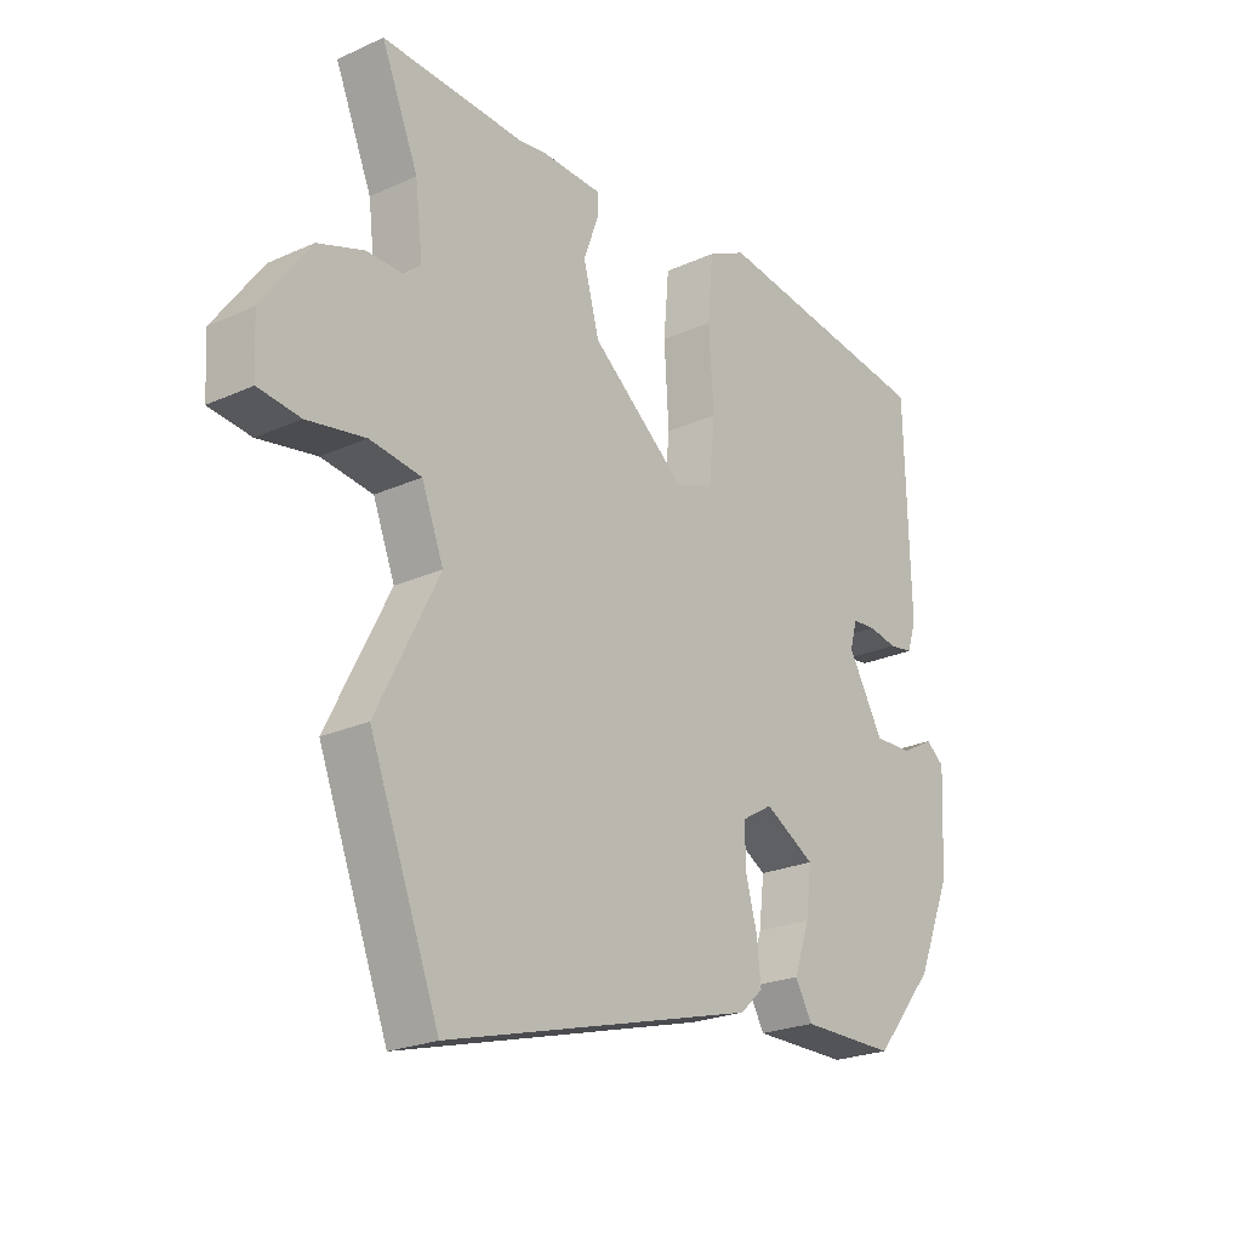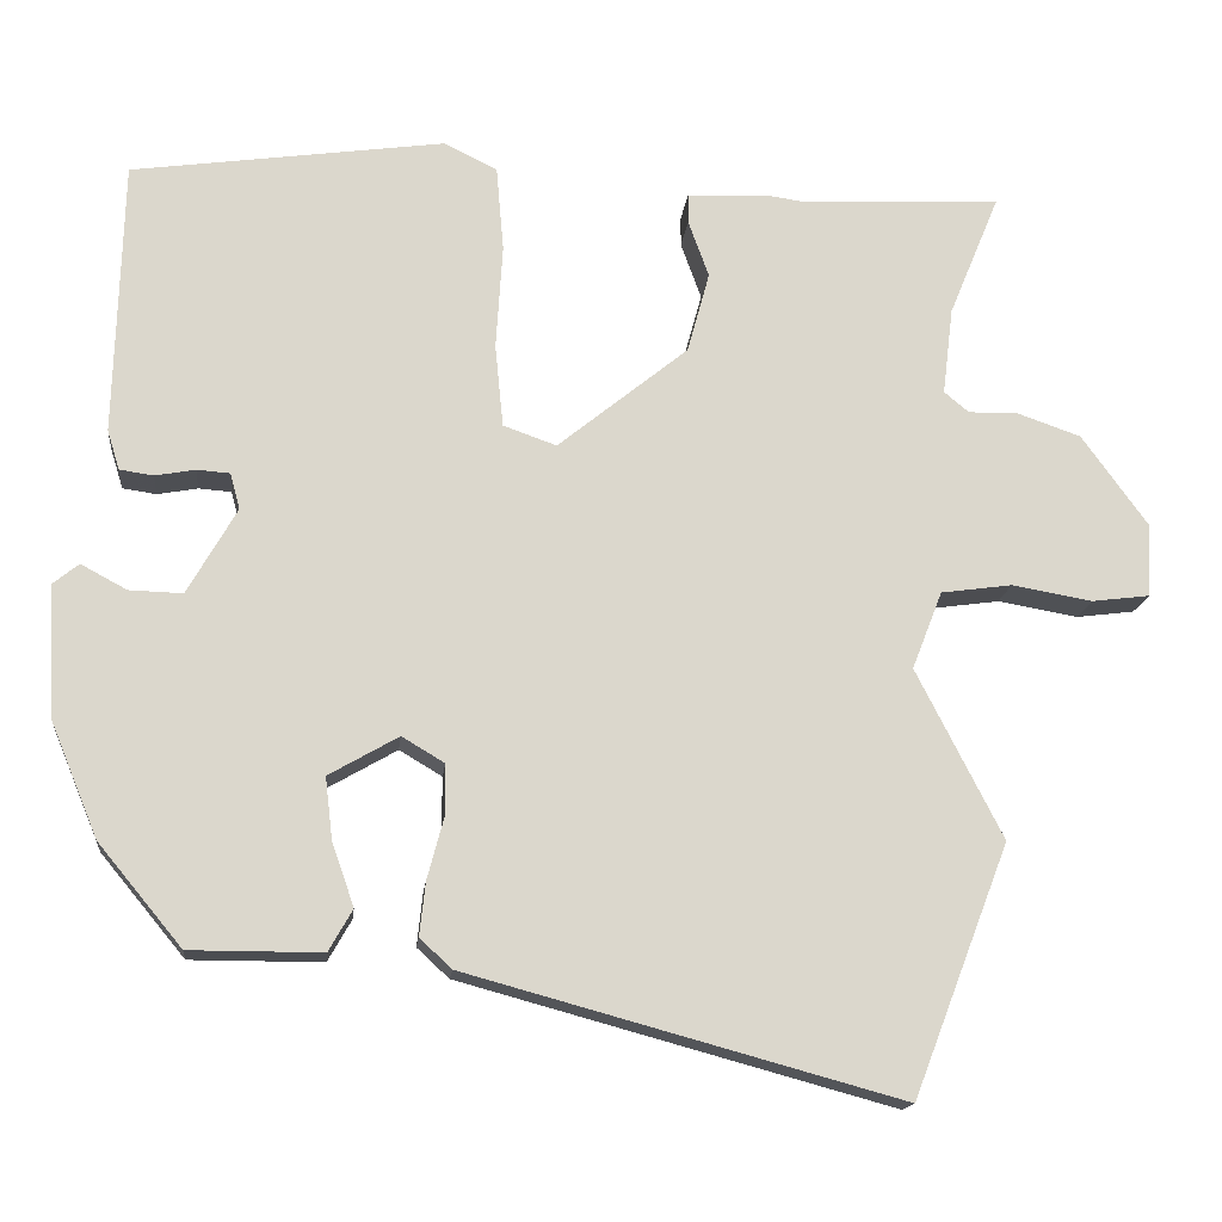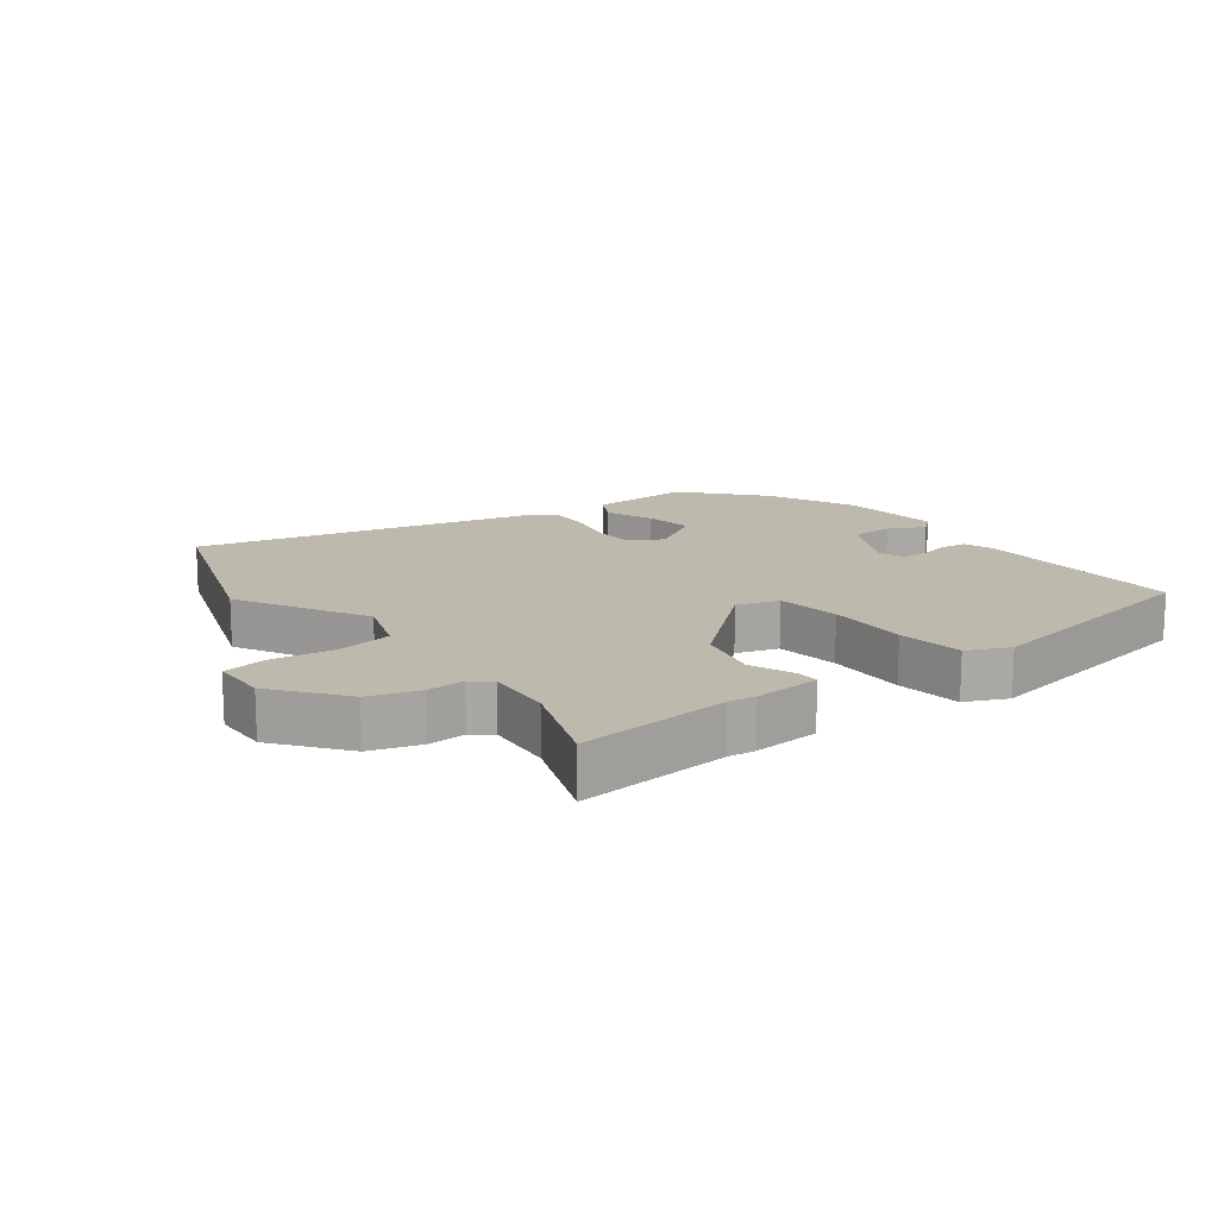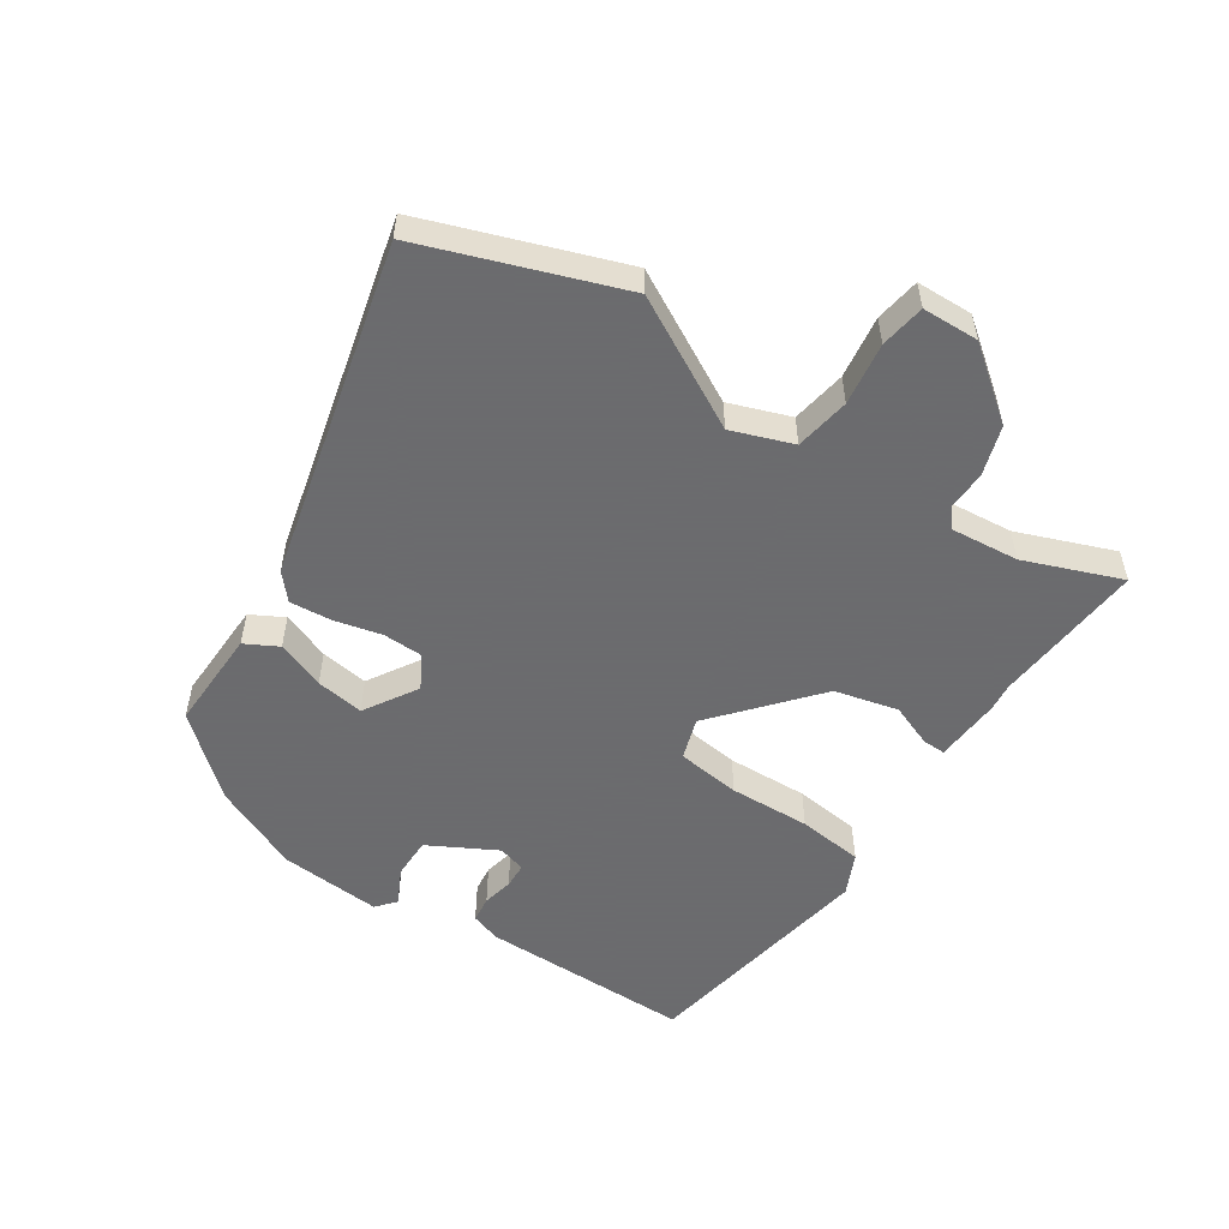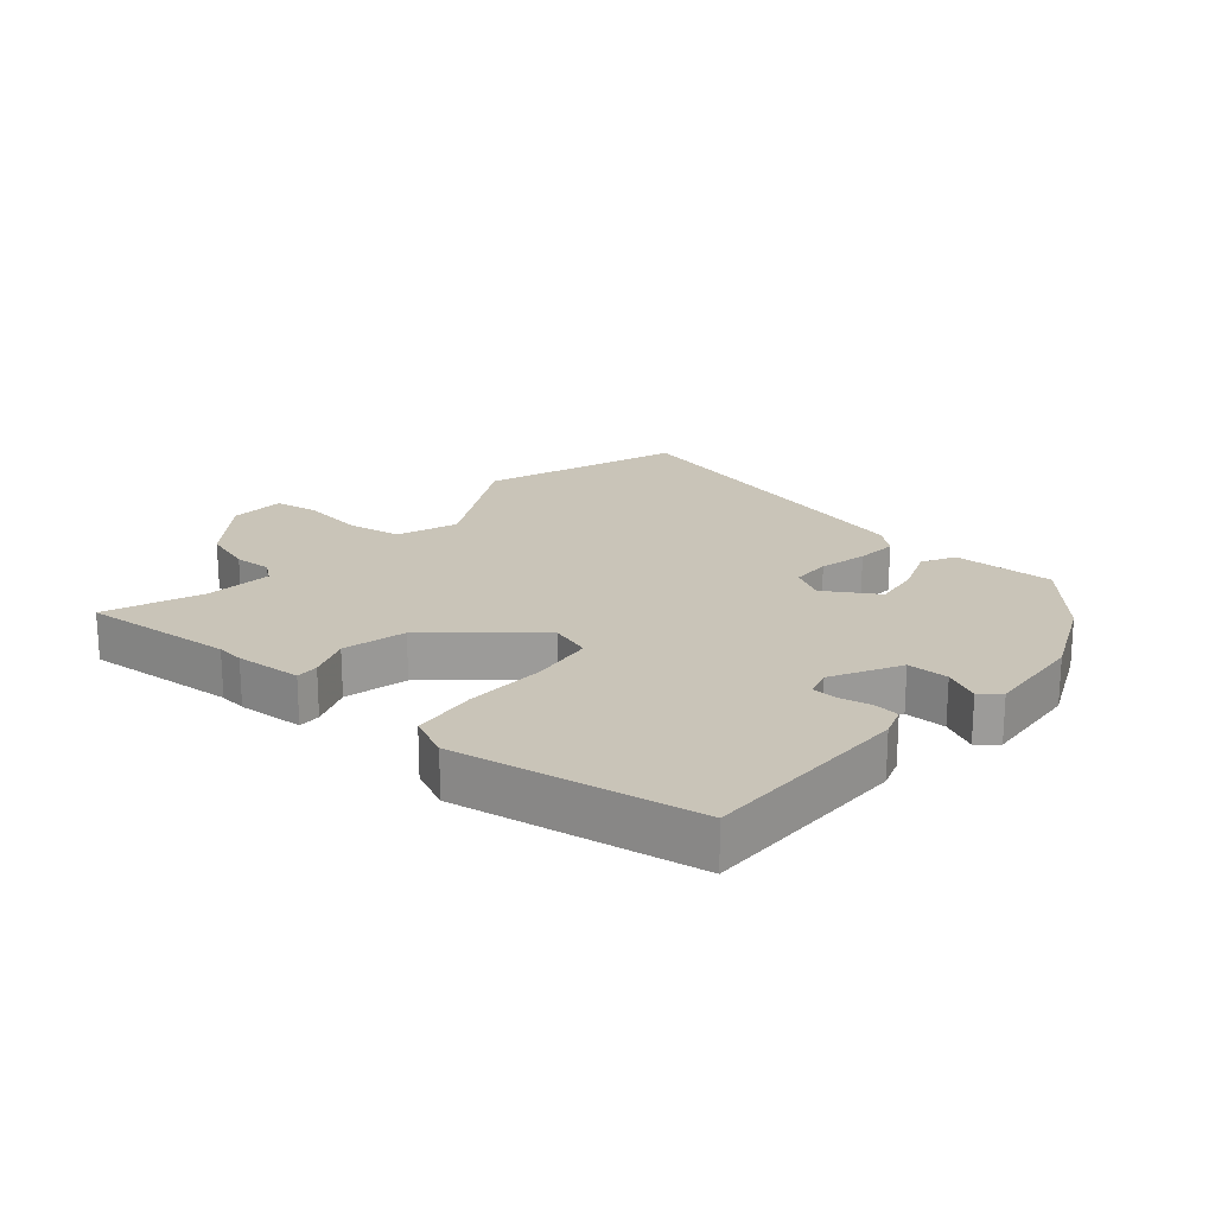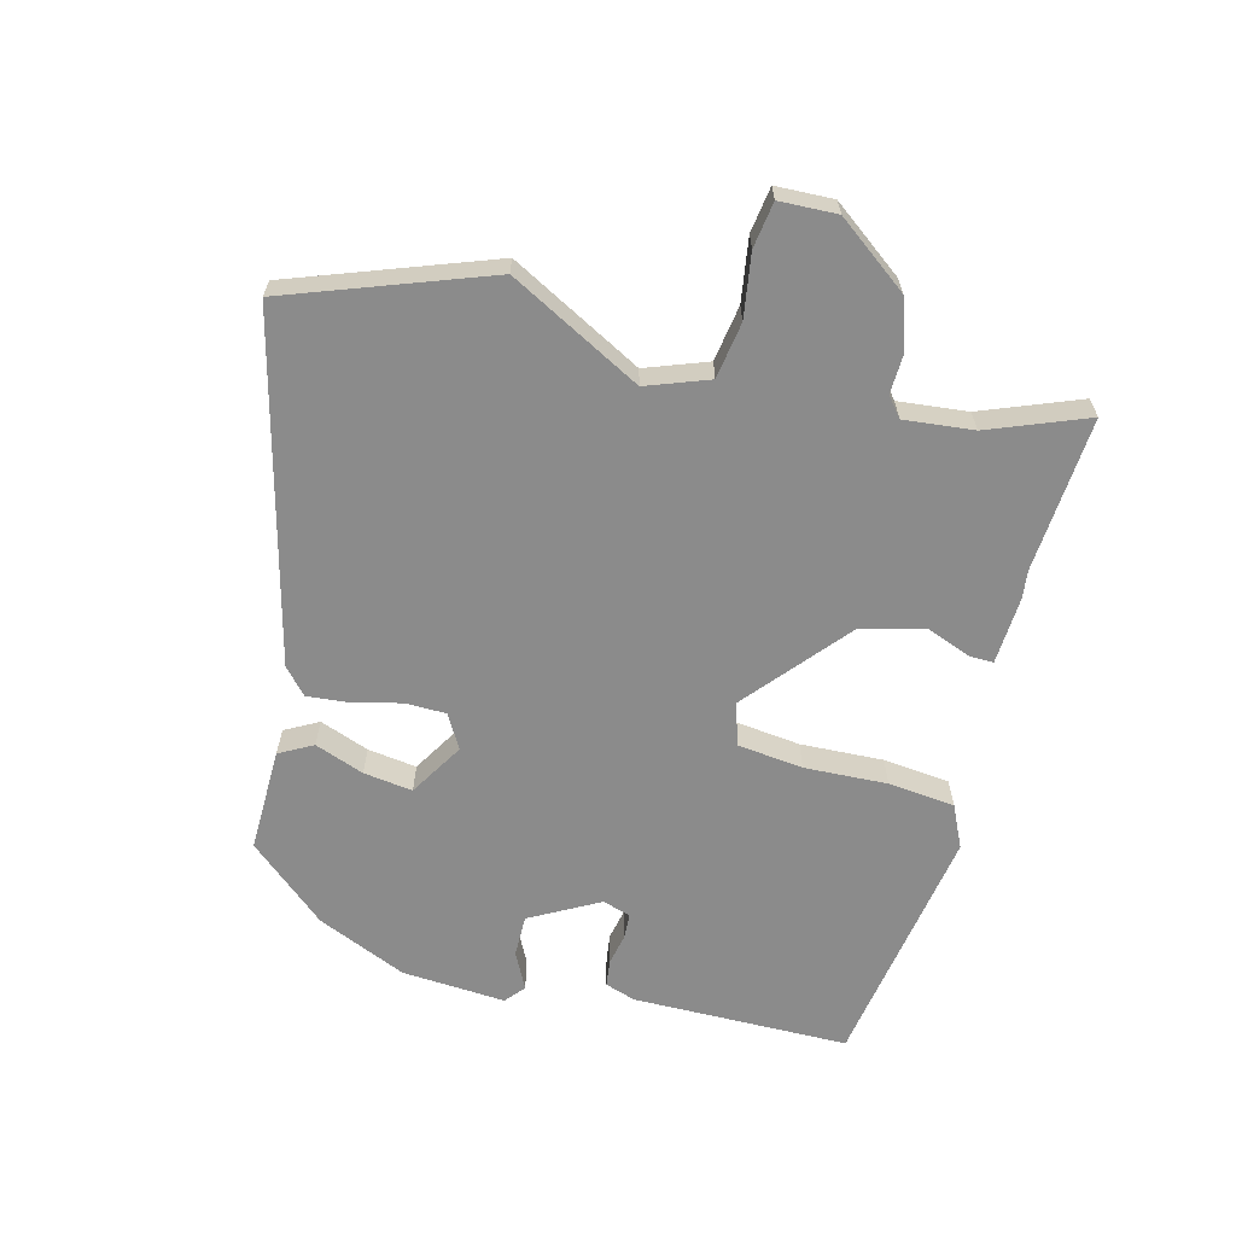
<metadata>
{"format":"obj","ext":"obj","renderer":"f3d","projection":"perspective","resolution":1024,"background":"white","views":[{"elev":-23.1,"azim":-52.4,"up":"+Z"},{"elev":-16.0,"azim":173.9,"up":"+Z"},{"elev":15.1,"azim":-38.9,"up":"+Y"},{"elev":-53.5,"azim":-125.0,"up":"+Y"},{"elev":20.2,"azim":39.0,"up":"+Y"},{"elev":-63.9,"azim":-105.6,"up":"+Y"}]}
</metadata>
<code>
v -0.456 0.07 -0.615
v -0.574 0.07 -0.309
v -0.469 0.07 -0.103
v -0.506 0.07 -0.008
v -0.593 0.07 0.004
v -0.691 0.07 -0.013
v -0.762 0.07 -0.004
v -0.767 0.07 0.085
v -0.686 0.07 0.197
v -0.608 0.07 0.224
v -0.548 0.07 0.223
v -0.518 0.07 0.248
v -0.531 0.07 0.355
v -0.593 0.07 0.505
v -0.352 0.07 0.492
v -0.309 0.07 0.498
v -0.204 0.07 0.494
v -0.204 0.07 0.458
v -0.229 0.07 0.389
v -0.202 0.07 0.29
v -0.043 0.07 0.161
v 0.022 0.07 0.184
v 0.032 0.07 0.285
v 0.024 0.07 0.413
v 0.033 0.07 0.517
v 0.098 0.07 0.549
v 0.479 0.07 0.495
v 0.488 0.07 0.16
v 0.473 0.07 0.112
v 0.432 0.07 0.106
v 0.383 0.07 0.115
v 0.343 0.07 0.112
v 0.331 0.07 0.068
v 0.391 0.07 -0.037
v 0.456 0.07 -0.035
v 0.512 0.07 -0.005
v 0.543 0.07 -0.03
v 0.535 0.07 -0.191
v 0.477 0.07 -0.331
v 0.375 0.07 -0.454
v 0.214 0.07 -0.454
v 0.185 0.07 -0.403
v 0.212 0.07 -0.326
v 0.221 0.07 -0.25
v 0.136 0.07 -0.201
v 0.084 0.07 -0.232
v 0.084 0.07 -0.295
v 0.104 0.07 -0.37
v 0.111 0.07 -0.435
v 0.072 0.07 -0.471
v -0.456 0 -0.615
v -0.574 0 -0.309
v -0.469 0 -0.103
v -0.506 0 -0.008
v -0.593 0 0.004
v -0.691 0 -0.013
v -0.762 0 -0.004
v -0.767 0 0.085
v -0.686 0 0.197
v -0.608 0 0.224
v -0.548 0 0.223
v -0.518 0 0.248
v -0.531 0 0.355
v -0.593 0 0.505
v -0.352 0 0.492
v -0.309 0 0.498
v -0.204 0 0.494
v -0.204 0 0.458
v -0.229 0 0.389
v -0.202 0 0.29
v -0.043 0 0.161
v 0.022 0 0.184
v 0.032 0 0.285
v 0.024 0 0.413
v 0.033 0 0.517
v 0.098 0 0.549
v 0.479 0 0.495
v 0.488 0 0.16
v 0.473 0 0.112
v 0.432 0 0.106
v 0.383 0 0.115
v 0.343 0 0.112
v 0.331 0 0.068
v 0.391 0 -0.037
v 0.456 0 -0.035
v 0.512 0 -0.005
v 0.543 0 -0.03
v 0.535 0 -0.191
v 0.477 0 -0.331
v 0.375 0 -0.454
v 0.214 0 -0.454
v 0.185 0 -0.403
v 0.212 0 -0.326
v 0.221 0 -0.25
v 0.136 0 -0.201
v 0.084 0 -0.232
v 0.084 0 -0.295
v 0.104 0 -0.37
v 0.111 0 -0.435
v 0.072 0 -0.471
f 47 48 49 50
f 46 47 50 1
f 40 41 42 43
f 40 43 44
f 39 40 44
f 38 39 44 45
f 35 36 37 38
f 34 35 38 45
f 28 29 30 31
f 28 31 32
f 27 28 32
f 26 27 32
f 23 24 25 26
f 22 23 26 32
f 21 22 32 33
f 16 17 18 19
f 15 16 19 20
f 13 14 15 20
f 12 13 20 21
f 8 9 10 11
f 6 7 8 11
f 5 6 11 12
f 4 5 12 21
f 46 1 2 3
f 33 34 45 46
f 21 33 46
f 3 4 21 46
f 100 99 98 97
f 51 100 97 96
f 93 92 91 90
f 94 93 90
f 94 90 89
f 95 94 89 88
f 88 87 86 85
f 95 88 85 84
f 81 80 79 78
f 82 81 78
f 82 78 77
f 82 77 76
f 76 75 74 73
f 82 76 73 72
f 83 82 72 71
f 69 68 67 66
f 70 69 66 65
f 70 65 64 63
f 71 70 63 62
f 61 60 59 58
f 61 58 57 56
f 62 61 56 55
f 71 62 55 54
f 53 52 51 96
f 96 95 84 83
f 96 83 71
f 96 71 54 53
f 1 51 52 2
f 2 52 53 3
f 3 53 54 4
f 4 54 55 5
f 5 55 56 6
f 6 56 57 7
f 7 57 58 8
f 8 58 59 9
f 9 59 60 10
f 10 60 61 11
f 11 61 62 12
f 12 62 63 13
f 13 63 64 14
f 14 64 65 15
f 15 65 66 16
f 16 66 67 17
f 17 67 68 18
f 18 68 69 19
f 19 69 70 20
f 20 70 71 21
f 21 71 72 22
f 22 72 73 23
f 23 73 74 24
f 24 74 75 25
f 25 75 76 26
f 26 76 77 27
f 27 77 78 28
f 28 78 79 29
f 29 79 80 30
f 30 80 81 31
f 31 81 82 32
f 32 82 83 33
f 33 83 84 34
f 34 84 85 35
f 35 85 86 36
f 36 86 87 37
f 37 87 88 38
f 38 88 89 39
f 39 89 90 40
f 40 90 91 41
f 41 91 92 42
f 42 92 93 43
f 43 93 94 44
f 44 94 95 45
f 45 95 96 46
f 46 96 97 47
f 47 97 98 48
f 48 98 99 49
f 49 99 100 50
f 50 100 51 1

</code>
